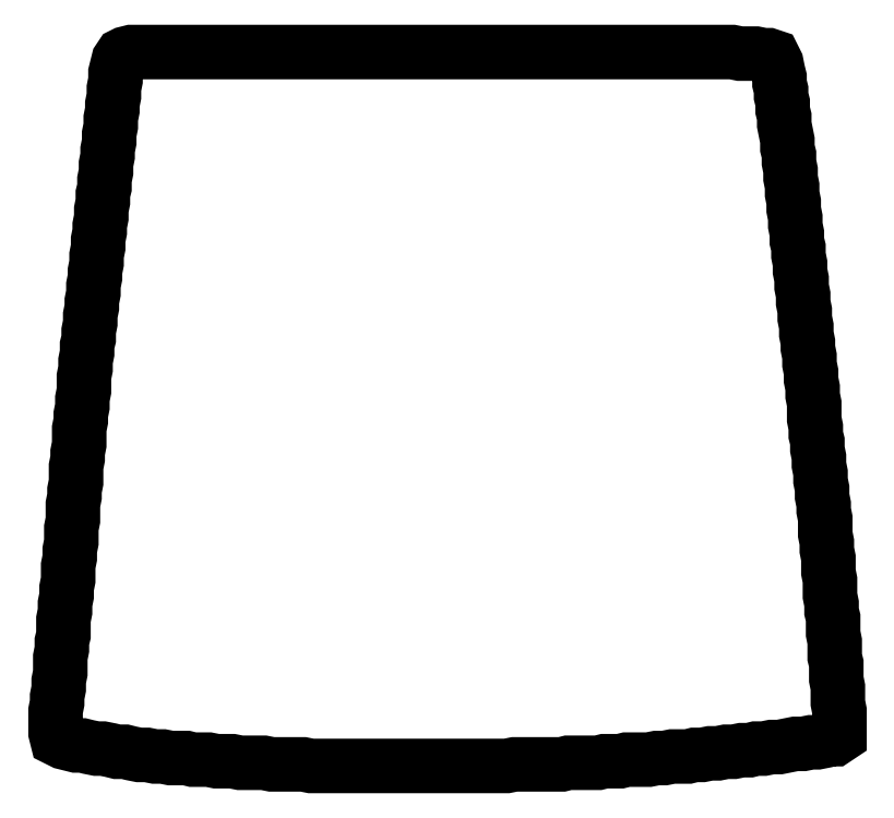
<metadata>
{"format":"dxf","ext":"dxf","renderer":"ezdxf+matplotlib","layout":"modelspace","background":"white","min_lineweight":24,"dpi":150}
</metadata>
<code>
0
SECTION
2
ENTITIES
0
LWPOLYLINE
90
374
70
1
10
53
20
0
30
0
10
57
20
0
30
0
10
62
20
0
30
0
10
66
20
0
30
0
10
71
20
0
30
0
10
75
20
0
30
0
10
80
20
0
30
0
10
84
20
0
30
0
10
89
20
0
30
0
10
94
20
0
30
0
10
99
20
0
30
0
10
103
20
0
30
0
10
108
20
0
30
0
10
113
20
0
30
0
10
118
20
0
30
0
10
123
20
0
30
0
10
128
20
0
30
0
10
132
20
0
30
0
10
137
20
0
30
0
10
142
20
0
30
0
10
147
20
0
30
0
10
152
20
0
30
0
10
156
20
0
30
0
10
161
20
0
30
0
10
166
20
0
30
0
10
171
20
0
30
0
10
176
20
0
30
0
10
180
20
0
30
0
10
185
20
0
30
0
10
190
20
0
30
0
10
195
20
0
30
0
10
199
20
0
30
0
10
204
20
0
30
0
10
209
20
0
30
0
10
214
20
0
30
0
10
218
20
0
30
0
10
223
20
0
30
0
10
228
20
0
30
0
10
233
20
0
30
0
10
238
20
0
30
0
10
242
20
0
30
0
10
247
20
0
30
0
10
252
20
0
30
0
10
257
20
0
30
0
10
262
20
0
30
0
10
266
20
0
30
0
10
271
20
0
30
0
10
276
20
0
30
0
10
281
20
0
30
0
10
286
20
0
30
0
10
291
20
0
30
0
10
296
20
0
30
0
10
301
20
0
30
0
10
306
20
0
30
0
10
311
20
0
30
0
10
316
20
0
30
0
10
321
20
0
30
0
10
326
20
0
30
0
10
331
20
0
30
0
10
335
20
0
30
0
10
340
20
0
30
0
10
345
20
0
30
0
10
350
20
0
30
0
10
355
20
0
30
0
10
360
20
0
30
0
10
365
20
0
30
0
10
370
20
0
30
0
10
375
20
0
30
0
10
380
20
0
30
0
10
385
20
0
30
0
10
390
20
0
30
0
10
395
20
0
30
0
10
399
20
0
30
0
10
404
20
0
30
0
10
409
20
0
30
0
10
414
20
0
30
0
10
419
20
0
30
0
10
424
20
0
30
0
10
429
20
0
30
0
10
434
20
-1
30
0
10
439
20
-1
30
0
10
444
20
-1
30
0
10
449
20
-2
30
0
10
452
20
-2
30
0
10
455
20
-3
30
0
10
457
20
-7
30
0
10
458
20
-12
30
0
10
459
20
-16
30
0
10
459
20
-20
30
0
10
460
20
-24
30
0
10
460
20
-28
30
0
10
461
20
-32
30
0
10
461
20
-37
30
0
10
462
20
-41
30
0
10
462
20
-46
30
0
10
463
20
-51
30
0
10
464
20
-56
30
0
10
464
20
-61
30
0
10
465
20
-65
30
0
10
465
20
-70
30
0
10
466
20
-75
30
0
10
466
20
-80
30
0
10
467
20
-85
30
0
10
467
20
-90
30
0
10
468
20
-95
30
0
10
468
20
-100
30
0
10
469
20
-105
30
0
10
469
20
-110
30
0
10
470
20
-115
30
0
10
470
20
-120
30
0
10
471
20
-124
30
0
10
471
20
-129
30
0
10
472
20
-134
30
0
10
472
20
-139
30
0
10
473
20
-144
30
0
10
473
20
-149
30
0
10
474
20
-154
30
0
10
474
20
-159
30
0
10
475
20
-164
30
0
10
475
20
-169
30
0
10
476
20
-174
30
0
10
476
20
-179
30
0
10
477
20
-184
30
0
10
477
20
-188
30
0
10
478
20
-193
30
0
10
478
20
-198
30
0
10
479
20
-203
30
0
10
479
20
-208
30
0
10
480
20
-213
30
0
10
480
20
-218
30
0
10
481
20
-223
30
0
10
481
20
-228
30
0
10
481
20
-233
30
0
10
482
20
-238
30
0
10
482
20
-243
30
0
10
483
20
-247
30
0
10
483
20
-252
30
0
10
484
20
-257
30
0
10
484
20
-262
30
0
10
485
20
-267
30
0
10
485
20
-272
30
0
10
486
20
-277
30
0
10
486
20
-282
30
0
10
487
20
-287
30
0
10
487
20
-291
30
0
10
488
20
-296
30
0
10
488
20
-301
30
0
10
488
20
-306
30
0
10
489
20
-311
30
0
10
489
20
-316
30
0
10
490
20
-321
30
0
10
490
20
-325
30
0
10
490
20
-330
30
0
10
491
20
-335
30
0
10
491
20
-340
30
0
10
491
20
-345
30
0
10
492
20
-350
30
0
10
492
20
-355
30
0
10
493
20
-359
30
0
10
493
20
-364
30
0
10
493
20
-369
30
0
10
494
20
-374
30
0
10
494
20
-379
30
0
10
494
20
-384
30
0
10
495
20
-388
30
0
10
495
20
-393
30
0
10
495
20
-398
30
0
10
496
20
-403
30
0
10
496
20
-408
30
0
10
496
20
-413
30
0
10
497
20
-418
30
0
10
497
20
-422
30
0
10
497
20
-427
30
0
10
497
20
-431
30
0
10
497
20
-434
30
0
10
494
20
-436
30
0
10
491
20
-436
30
0
10
488
20
-437
30
0
10
483
20
-438
30
0
10
479
20
-438
30
0
10
474
20
-439
30
0
10
469
20
-439
30
0
10
464
20
-440
30
0
10
459
20
-441
30
0
10
454
20
-441
30
0
10
449
20
-442
30
0
10
444
20
-442
30
0
10
440
20
-443
30
0
10
435
20
-443
30
0
10
430
20
-444
30
0
10
425
20
-444
30
0
10
420
20
-445
30
0
10
415
20
-445
30
0
10
410
20
-446
30
0
10
405
20
-446
30
0
10
401
20
-447
30
0
10
396
20
-447
30
0
10
391
20
-447
30
0
10
386
20
-448
30
0
10
381
20
-448
30
0
10
376
20
-449
30
0
10
372
20
-449
30
0
10
367
20
-449
30
0
10
362
20
-449
30
0
10
358
20
-450
30
0
10
353
20
-450
30
0
10
348
20
-450
30
0
10
344
20
-451
30
0
10
339
20
-451
30
0
10
334
20
-451
30
0
10
330
20
-451
30
0
10
325
20
-451
30
0
10
321
20
-452
30
0
10
316
20
-452
30
0
10
311
20
-452
30
0
10
306
20
-452
30
0
10
301
20
-452
30
0
10
296
20
-452
30
0
10
291
20
-452
30
0
10
286
20
-453
30
0
10
282
20
-453
30
0
10
277
20
-453
30
0
10
272
20
-453
30
0
10
267
20
-453
30
0
10
262
20
-453
30
0
10
257
20
-453
30
0
10
252
20
-453
30
0
10
247
20
-453
30
0
10
243
20
-453
30
0
10
238
20
-453
30
0
10
233
20
-453
30
0
10
228
20
-453
30
0
10
224
20
-453
30
0
10
219
20
-453
30
0
10
214
20
-453
30
0
10
210
20
-453
30
0
10
205
20
-453
30
0
10
200
20
-453
30
0
10
195
20
-453
30
0
10
191
20
-453
30
0
10
186
20
-453
30
0
10
181
20
-453
30
0
10
176
20
-453
30
0
10
172
20
-453
30
0
10
167
20
-453
30
0
10
162
20
-453
30
0
10
157
20
-452
30
0
10
152
20
-452
30
0
10
147
20
-452
30
0
10
142
20
-452
30
0
10
137
20
-452
30
0
10
132
20
-451
30
0
10
127
20
-451
30
0
10
122
20
-451
30
0
10
117
20
-451
30
0
10
112
20
-450
30
0
10
107
20
-450
30
0
10
102
20
-450
30
0
10
97
20
-449
30
0
10
92
20
-449
30
0
10
87
20
-449
30
0
10
83
20
-448
30
0
10
78
20
-448
30
0
10
73
20
-448
30
0
10
68
20
-447
30
0
10
63
20
-447
30
0
10
58
20
-446
30
0
10
53
20
-446
30
0
10
48
20
-445
30
0
10
44
20
-444
30
0
10
39
20
-444
30
0
10
35
20
-443
30
0
10
30
20
-442
30
0
10
26
20
-442
30
0
10
21
20
-441
30
0
10
17
20
-440
30
0
10
13
20
-440
30
0
10
9
20
-439
30
0
10
5
20
-438
30
0
10
1
20
-436
30
0
10
0
20
-432
30
0
10
0
20
-428
30
0
10
0
20
-423
30
0
10
0
20
-418
30
0
10
1
20
-413
30
0
10
1
20
-409
30
0
10
2
20
-404
30
0
10
2
20
-399
30
0
10
3
20
-394
30
0
10
3
20
-389
30
0
10
3
20
-384
30
0
10
4
20
-379
30
0
10
4
20
-374
30
0
10
5
20
-370
30
0
10
5
20
-365
30
0
10
5
20
-360
30
0
10
6
20
-355
30
0
10
6
20
-350
30
0
10
7
20
-345
30
0
10
7
20
-340
30
0
10
8
20
-335
30
0
10
8
20
-331
30
0
10
8
20
-326
30
0
10
9
20
-321
30
0
10
9
20
-316
30
0
10
10
20
-311
30
0
10
10
20
-307
30
0
10
10
20
-302
30
0
10
11
20
-297
30
0
10
11
20
-292
30
0
10
11
20
-287
30
0
10
12
20
-282
30
0
10
12
20
-278
30
0
10
13
20
-273
30
0
10
13
20
-268
30
0
10
13
20
-263
30
0
10
14
20
-258
30
0
10
14
20
-254
30
0
10
15
20
-249
30
0
10
15
20
-244
30
0
10
15
20
-239
30
0
10
16
20
-234
30
0
10
16
20
-230
30
0
10
17
20
-225
30
0
10
17
20
-220
30
0
10
18
20
-215
30
0
10
18
20
-210
30
0
10
18
20
-206
30
0
10
19
20
-201
30
0
10
19
20
-196
30
0
10
20
20
-191
30
0
10
20
20
-186
30
0
10
21
20
-182
30
0
10
21
20
-177
30
0
10
22
20
-172
30
0
10
22
20
-167
30
0
10
23
20
-162
30
0
10
23
20
-158
30
0
10
24
20
-153
30
0
10
24
20
-148
30
0
10
25
20
-143
30
0
10
25
20
-139
30
0
10
26
20
-134
30
0
10
26
20
-129
30
0
10
27
20
-124
30
0
10
27
20
-119
30
0
10
28
20
-114
30
0
10
28
20
-110
30
0
10
29
20
-105
30
0
10
29
20
-100
30
0
10
30
20
-95
30
0
10
30
20
-90
30
0
10
31
20
-86
30
0
10
31
20
-81
30
0
10
32
20
-76
30
0
10
32
20
-71
30
0
10
33
20
-66
30
0
10
33
20
-62
30
0
10
34
20
-57
30
0
10
34
20
-52
30
0
10
35
20
-47
30
0
10
35
20
-42
30
0
10
36
20
-37
30
0
10
36
20
-33
30
0
10
37
20
-28
30
0
10
37
20
-23
30
0
10
38
20
-18
30
0
10
38
20
-13
30
0
10
39
20
-9
30
0
10
40
20
-5
30
0
10
42
20
-2
30
0
10
44
20
-1
30
0
10
48
20
0
30
0
10
53
20
0
30
0
0
ENDSEC
0
EOF

</code>
